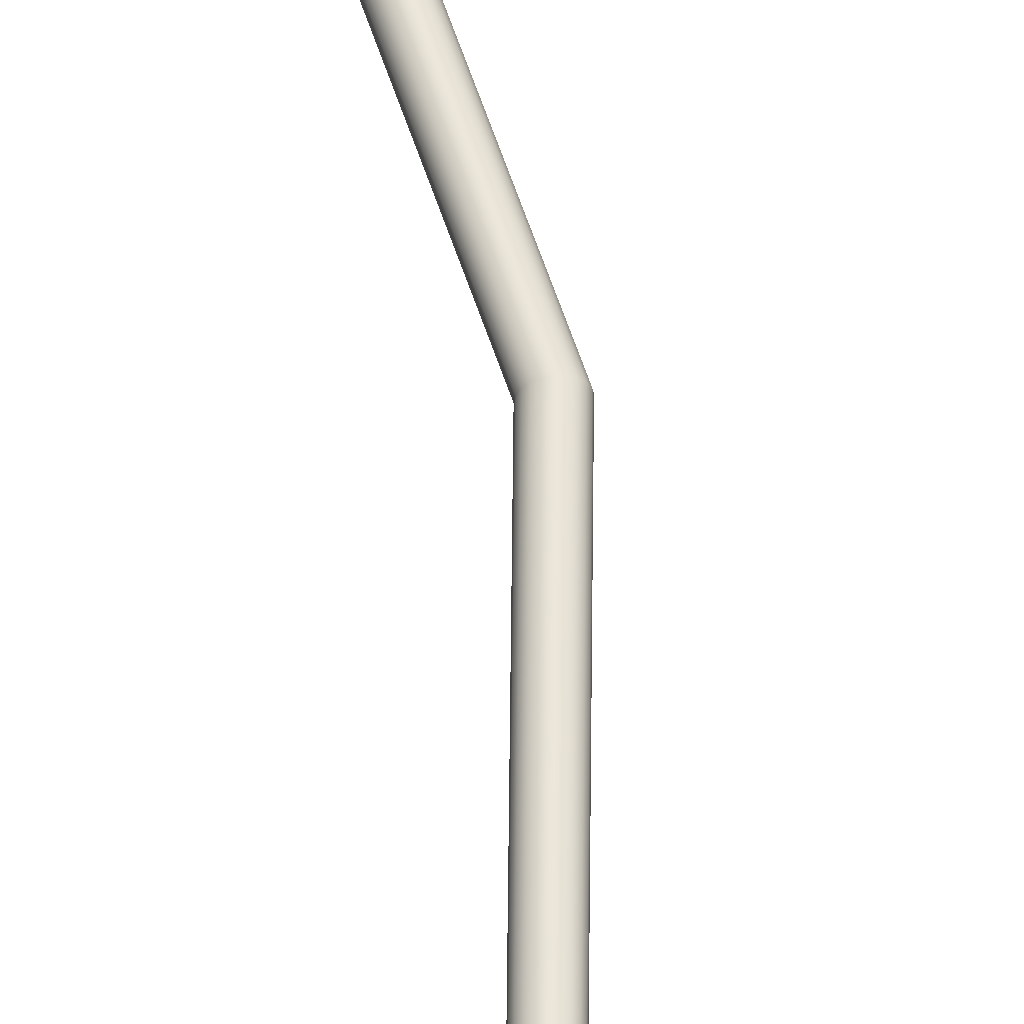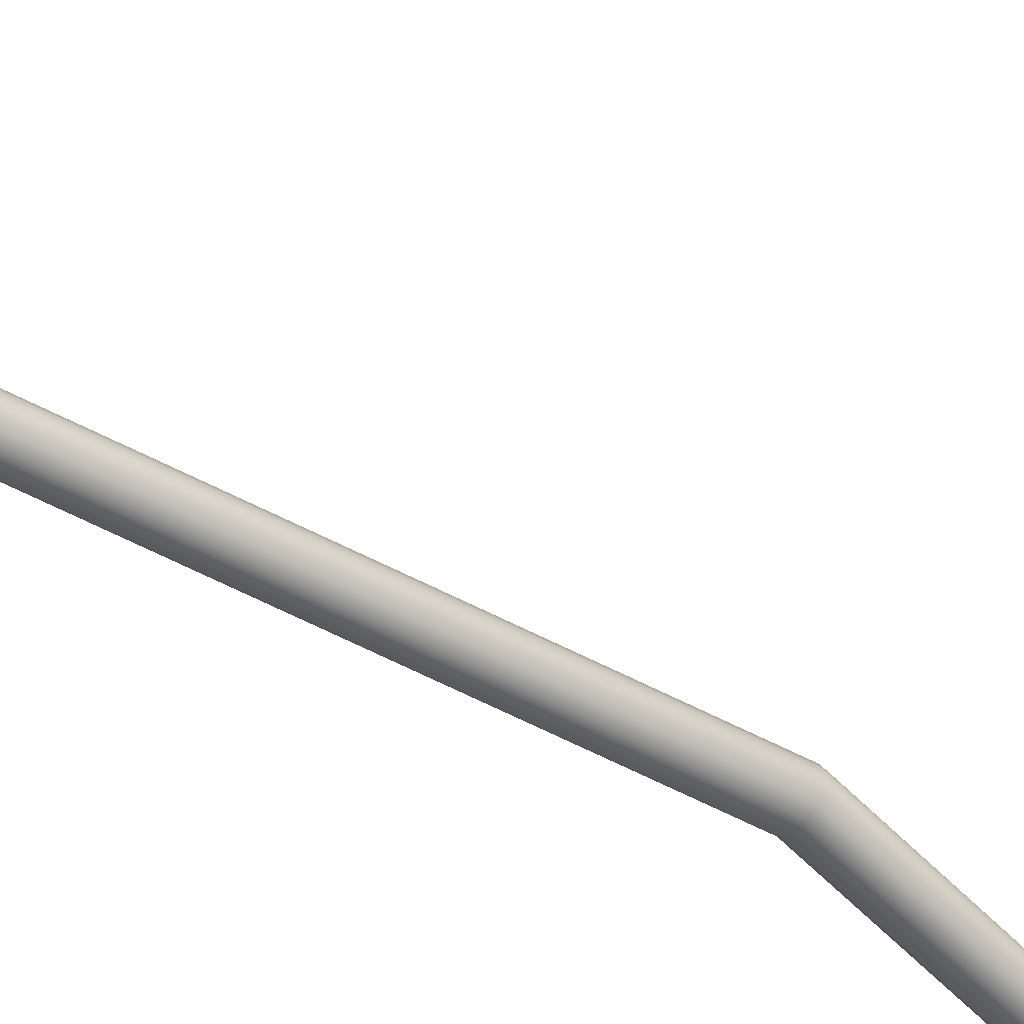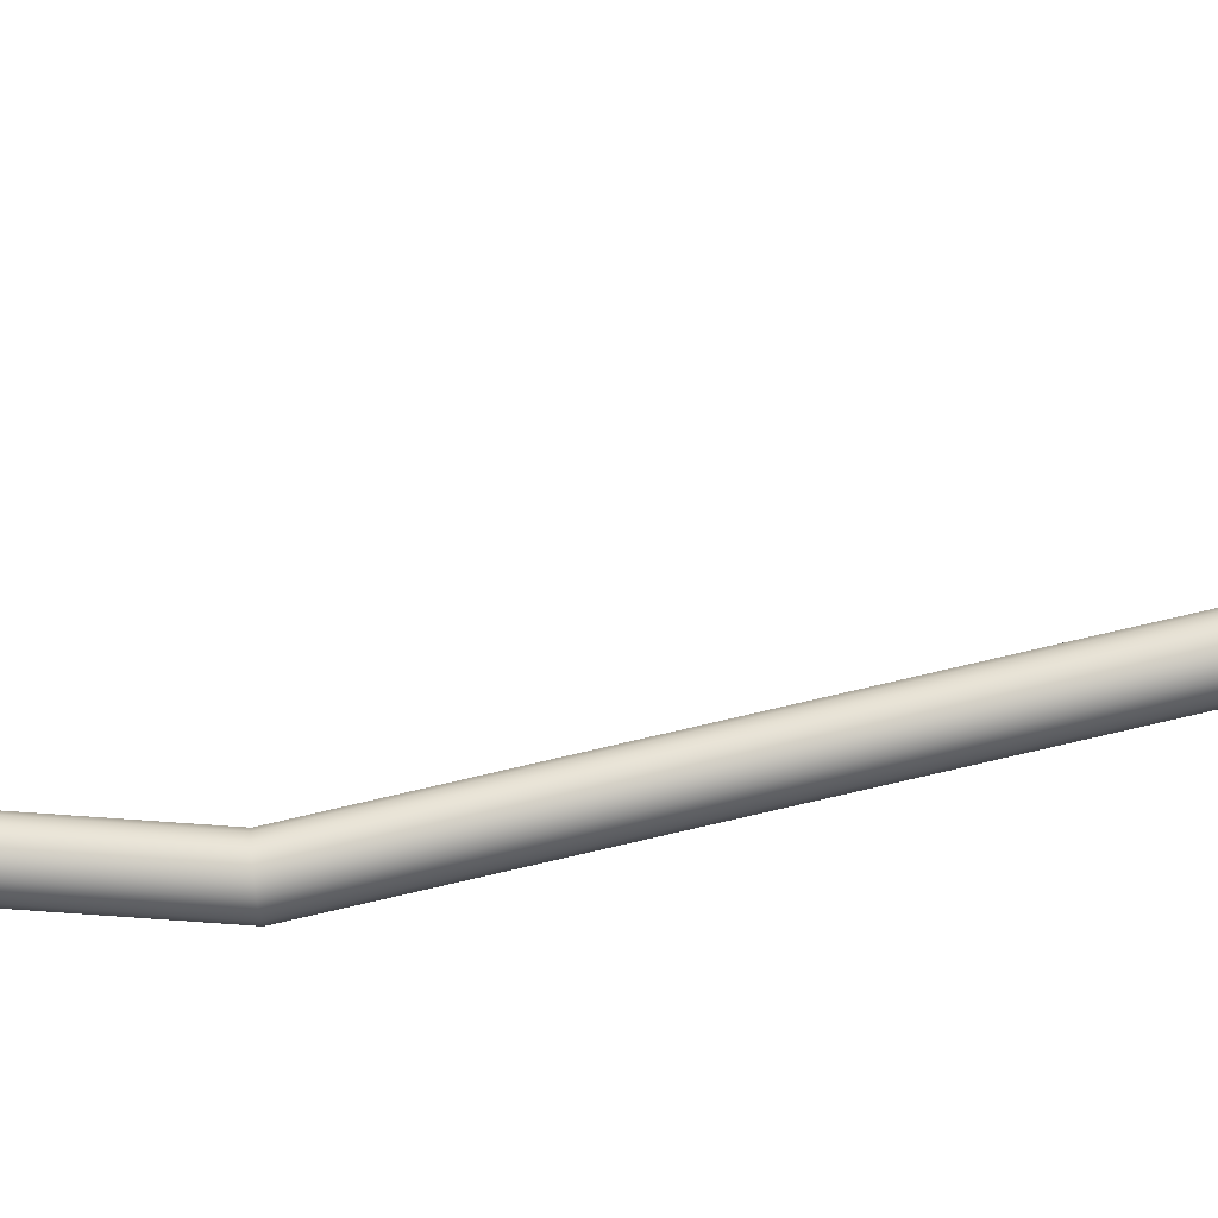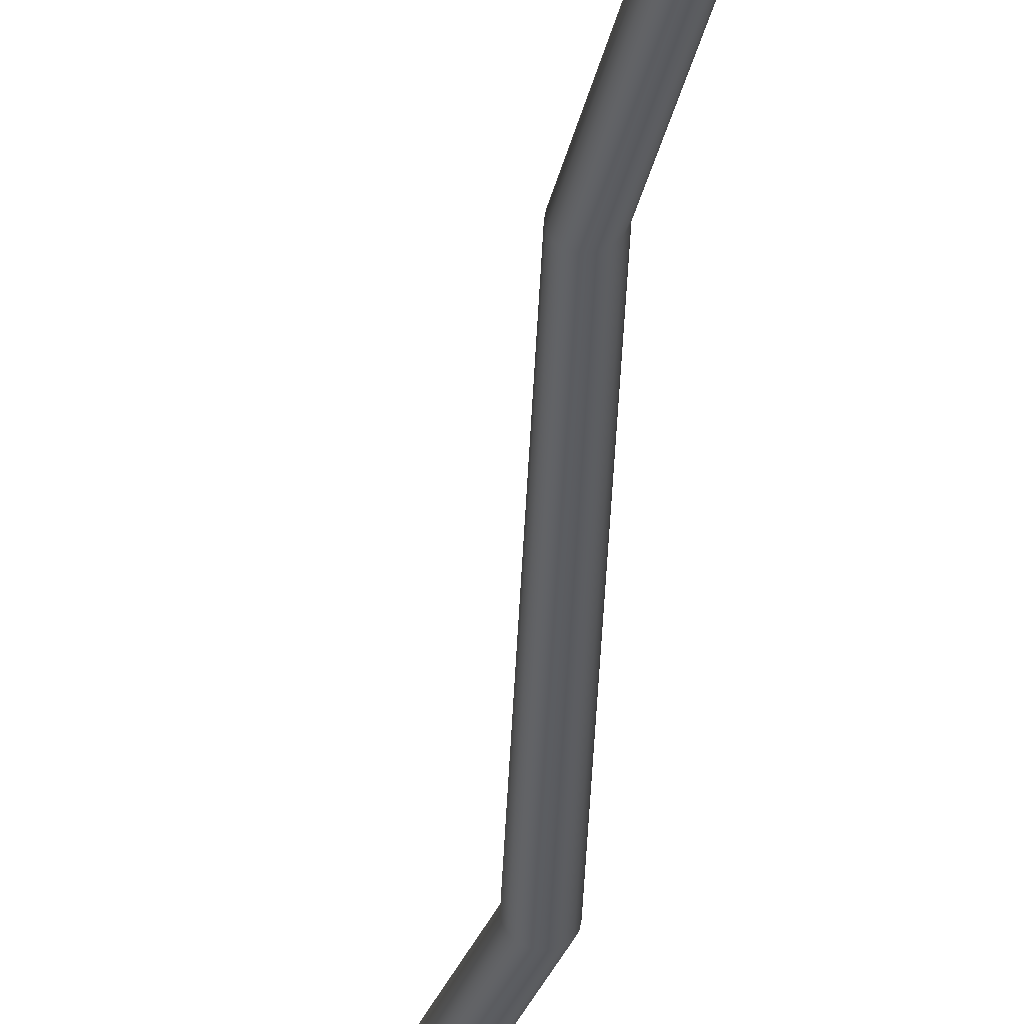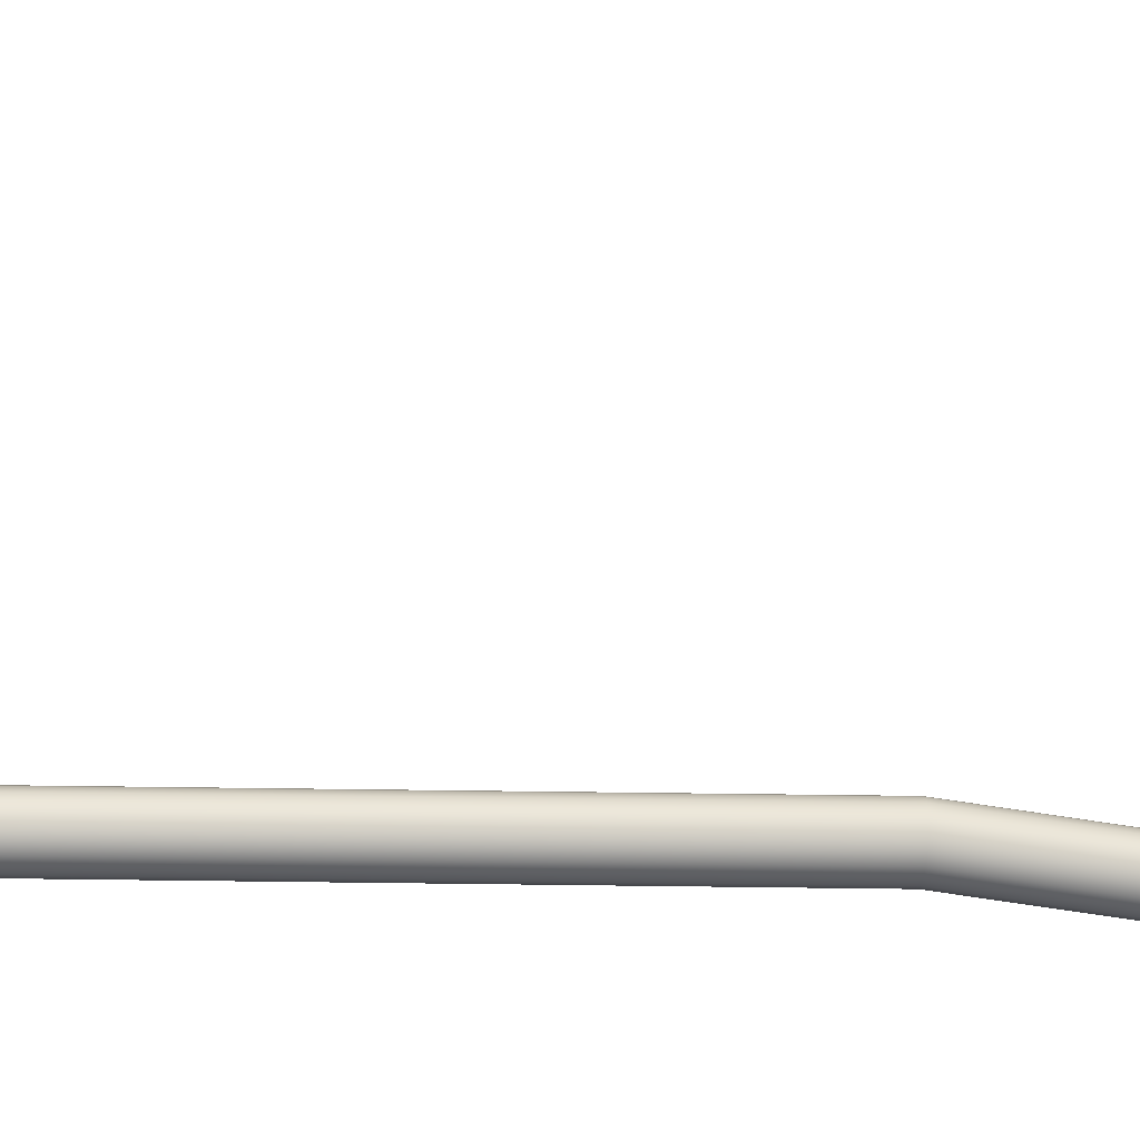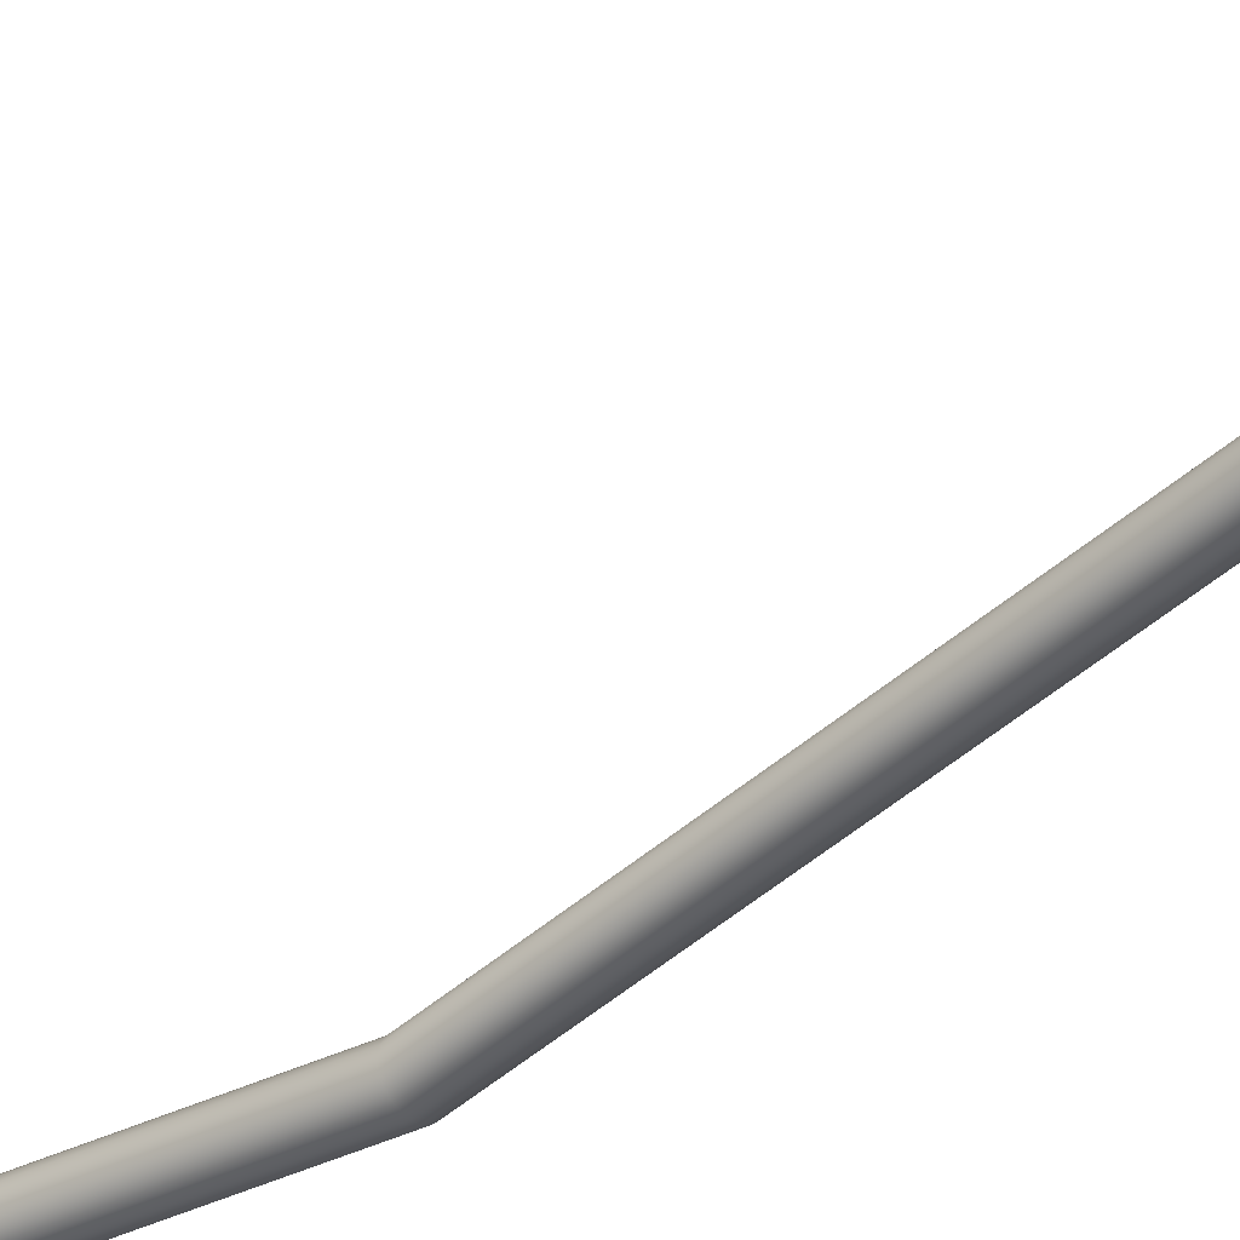
<metadata>
{"format":"obj","ext":"obj","renderer":"f3d","projection":"perspective","resolution":1024,"background":"white","views":[{"elev":58.3,"azim":164.3,"up":"+Y"},{"elev":-47.2,"azim":-138.5,"up":"+Y"},{"elev":-64.9,"azim":87.9,"up":"+Y"},{"elev":-34.9,"azim":161.7,"up":"+Y"},{"elev":-23.9,"azim":-108.0,"up":"+Y"},{"elev":-38.4,"azim":122.8,"up":"+Y"}]}
</metadata>
<code>
g default
v -0.335 0.4488 -10.17
v -0.3505 0.4817 -10.16
v -0.3746 0.5079 -10.15
v -0.405 0.5247 -10.14
v -0.4387 0.5304 -10.12
v -0.4724 0.5247 -10.11
v -0.5027 0.5079 -10.1
v -0.5268 0.4817 -10.09
v -0.5423 0.4488 -10.08
v -0.5477 0.4123 -10.08
v -0.5423 0.3757 -10.08
v -0.5268 0.3428 -10.09
v -0.5027 0.3167 -10.1
v -0.4724 0.2999 -10.11
v -0.4387 0.2941 -10.12
v -0.405 0.2999 -10.14
v -0.3746 0.3167 -10.15
v -0.3505 0.3428 -10.16
v -0.335 0.3757 -10.17
v -0.3297 0.4123 -10.17
v 0.5423 0.03652 -8.073
v 0.5269 0.06946 -8.067
v 0.5028 0.09561 -8.057
v 0.4724 0.1124 -8.044
v 0.4387 0.1182 -8.03
v 0.405 0.1124 -8.016
v 0.3746 0.09561 -8.003
v 0.3505 0.06946 -7.993
v 0.335 0.03652 -7.987
v 0.3297 0 -7.984
v 0.335 -0.03652 -7.987
v 0.3505 -0.06946 -7.993
v 0.3746 -0.09561 -8.003
v 0.405 -0.1124 -8.016
v 0.4387 -0.1182 -8.03
v 0.4724 -0.1124 -8.044
v 0.5028 -0.09561 -8.057
v 0.5269 -0.06946 -8.067
v 0.5423 -0.03652 -8.073
v 0.5477 0 -8.076
v 0.8495 0.03652 -5.059
v 0.8327 0.06946 -5.059
v 0.8065 0.09561 -5.059
v 0.7736 0.1124 -5.059
v 0.7371 0.1182 -5.059
v 0.7006 0.1124 -5.059
v 0.6676 0.09561 -5.059
v 0.6415 0.06946 -5.059
v 0.6247 0.03652 -5.059
v 0.6189 -0 -5.059
v 0.6247 -0.03652 -5.059
v 0.6415 -0.06946 -5.059
v 0.6676 -0.09561 -5.059
v 0.7006 -0.1124 -5.059
v 0.7371 -0.1182 -5.059
v 0.7736 -0.1124 -5.059
v 0.8065 -0.09561 -5.059
v 0.8327 -0.06946 -5.059
v 0.8495 -0.03652 -5.059
v 0.8553 -0 -5.059
v 0.5503 0.03652 -2.311
v 0.5352 0.06946 -2.318
v 0.5117 0.09561 -2.33
v 0.482 0.1124 -2.344
v 0.4492 0.1182 -2.36
v 0.4163 0.1124 -2.376
v 0.3867 0.09561 -2.39
v 0.3631 0.06946 -2.402
v 0.348 0.03652 -2.409
v 0.3428 -0 -2.412
v 0.348 -0.03652 -2.409
v 0.3631 -0.06946 -2.402
v 0.3867 -0.09561 -2.39
v 0.4163 -0.1124 -2.376
v 0.4492 -0.1182 -2.36
v 0.482 -0.1124 -2.344
v 0.5117 -0.09561 -2.33
v 0.5352 -0.06946 -2.318
v 0.5503 -0.03652 -2.311
v 0.5555 -0 -2.309
v -0.3899 0.03652 0.912
v -0.4065 0.06946 0.9093
v -0.4323 0.09561 0.9052
v -0.4648 0.1124 0.8999
v -0.5008 0.1182 0.894
v -0.5369 0.1124 0.8882
v -0.5694 0.09561 0.8829
v -0.5952 0.06946 0.8787
v -0.6118 0.03652 0.876
v -0.6175 -0 0.8751
v -0.6118 -0.03652 0.876
v -0.5952 -0.06946 0.8787
v -0.5694 -0.09561 0.8829
v -0.5369 -0.1124 0.8882
v -0.5008 -0.1182 0.894
v -0.4648 -0.1124 0.8999
v -0.4323 -0.09561 0.9052
v -0.4065 -0.06946 0.9093
v -0.3899 -0.03652 0.912
v -0.3842 -0 0.913
v -0.2554 0.03652 4.368
v -0.2716 0.06946 4.372
v -0.2968 0.09561 4.379
v -0.3286 0.1124 4.388
v -0.3638 0.1182 4.398
v -0.399 0.1124 4.408
v -0.4307 0.09561 4.416
v -0.4559 0.06946 4.423
v -0.4721 0.03652 4.428
v -0.4777 -0 4.429
v -0.4721 -0.03652 4.428
v -0.4559 -0.06946 4.423
v -0.4307 -0.09561 4.416
v -0.399 -0.1124 4.408
v -0.3638 -0.1182 4.398
v -0.3286 -0.1124 4.388
v -0.2968 -0.09561 4.379
v -0.2716 -0.06946 4.372
v -0.2554 -0.03652 4.368
v -0.2499 -0 4.366
v -0.4293 0.03652 7.487
v -0.4458 0.06946 7.484
v -0.4714 0.09561 7.479
v -0.5036 0.1124 7.472
v -0.5394 0.1182 7.465
v -0.5752 0.1124 7.457
v -0.6074 0.09561 7.451
v -0.633 0.06946 7.445
v -0.6494 0.03652 7.442
v -0.6551 0 7.441
v -0.6494 -0.03652 7.442
v -0.633 -0.06946 7.445
v -0.6074 -0.09561 7.451
v -0.5752 -0.1124 7.457
v -0.5394 -0.1182 7.465
v -0.5036 -0.1124 7.472
v -0.4714 -0.09561 7.479
v -0.4458 -0.06946 7.484
v -0.4293 -0.03652 7.487
v -0.4237 0 7.489
v 0.1068 0.2924 9.293
v 0.09082 0.3233 9.281
v 0.06598 0.3499 9.274
v 0.03469 0.3696 9.274
v 0 0.3804 9.281
v -0.03469 0.3814 9.294
v -0.06598 0.3723 9.311
v -0.09082 0.3542 9.332
v -0.1068 0.3287 9.353
v -0.1123 0.2984 9.374
v -0.1068 0.2662 9.391
v -0.09082 0.2353 9.404
v -0.06598 0.2087 9.41
v -0.03469 0.189 9.41
v -0 0.1781 9.403
v 0.03469 0.1772 9.39
v 0.06598 0.1862 9.373
v 0.09082 0.2044 9.352
v 0.1068 0.2298 9.331
v 0.1123 0.2602 9.31
v -0.5634 1.033 9.955
v -0.5792 1.051 9.927
v -0.6039 1.063 9.902
v -0.6349 1.067 9.882
v -0.6694 1.062 9.87
v -0.7038 1.049 9.865
v -0.7348 1.03 9.87
v -0.7595 1.005 9.883
v -0.7753 0.9784 9.903
v -0.7808 0.9518 9.928
v -0.7753 0.9281 9.956
v -0.7595 0.9094 9.983
v -0.7348 0.8977 10.01
v -0.7038 0.8941 10.03
v -0.6694 0.899 10.04
v -0.6349 0.9118 10.04
v -0.6039 0.9313 10.04
v -0.5792 0.9557 10.03
v -0.5634 0.9824 10.01
v -0.5579 1.009 9.982
v -0.9219 1.699 10.16
v -0.9427 1.699 10.13
v -0.9718 1.697 10.11
v -1.007 1.695 10.09
v -1.043 1.693 10.09
v -1.079 1.69 10.1
v -1.109 1.687 10.12
v -1.132 1.685 10.15
v -1.144 1.683 10.19
v -1.146 1.682 10.23
v -1.135 1.682 10.26
v -1.114 1.683 10.29
v -1.085 1.685 10.31
v -1.051 1.687 10.33
v -1.014 1.689 10.33
v -0.9783 1.692 10.32
v -0.9478 1.694 10.3
v -0.9252 1.697 10.27
v -0.9127 1.698 10.23
v -0.9116 1.699 10.2
v -0.4387 0.4123 -10.12
v -1.029 1.691 10.21
g pCylinder1
f 1 2 22 21
f 2 3 23 22
f 3 4 24 23
f 4 5 25 24
f 5 6 26 25
f 6 7 27 26
f 7 8 28 27
f 8 9 29 28
f 9 10 30 29
f 10 11 31 30
f 11 12 32 31
f 12 13 33 32
f 13 14 34 33
f 14 15 35 34
f 15 16 36 35
f 16 17 37 36
f 17 18 38 37
f 18 19 39 38
f 19 20 40 39
f 20 1 21 40
f 21 22 42 41
f 22 23 43 42
f 23 24 44 43
f 24 25 45 44
f 25 26 46 45
f 26 27 47 46
f 27 28 48 47
f 28 29 49 48
f 29 30 50 49
f 30 31 51 50
f 31 32 52 51
f 32 33 53 52
f 33 34 54 53
f 34 35 55 54
f 35 36 56 55
f 36 37 57 56
f 37 38 58 57
f 38 39 59 58
f 39 40 60 59
f 40 21 41 60
f 41 42 62 61
f 42 43 63 62
f 43 44 64 63
f 44 45 65 64
f 45 46 66 65
f 46 47 67 66
f 47 48 68 67
f 48 49 69 68
f 49 50 70 69
f 50 51 71 70
f 51 52 72 71
f 52 53 73 72
f 53 54 74 73
f 54 55 75 74
f 55 56 76 75
f 56 57 77 76
f 57 58 78 77
f 58 59 79 78
f 59 60 80 79
f 60 41 61 80
f 61 62 82 81
f 62 63 83 82
f 63 64 84 83
f 64 65 85 84
f 65 66 86 85
f 66 67 87 86
f 67 68 88 87
f 68 69 89 88
f 69 70 90 89
f 70 71 91 90
f 71 72 92 91
f 72 73 93 92
f 73 74 94 93
f 74 75 95 94
f 75 76 96 95
f 76 77 97 96
f 77 78 98 97
f 78 79 99 98
f 79 80 100 99
f 80 61 81 100
f 81 82 102 101
f 82 83 103 102
f 83 84 104 103
f 84 85 105 104
f 85 86 106 105
f 86 87 107 106
f 87 88 108 107
f 88 89 109 108
f 89 90 110 109
f 90 91 111 110
f 91 92 112 111
f 92 93 113 112
f 93 94 114 113
f 94 95 115 114
f 95 96 116 115
f 96 97 117 116
f 97 98 118 117
f 98 99 119 118
f 99 100 120 119
f 100 81 101 120
f 101 102 122 121
f 102 103 123 122
f 103 104 124 123
f 104 105 125 124
f 105 106 126 125
f 106 107 127 126
f 107 108 128 127
f 108 109 129 128
f 109 110 130 129
f 110 111 131 130
f 111 112 132 131
f 112 113 133 132
f 113 114 134 133
f 114 115 135 134
f 115 116 136 135
f 116 117 137 136
f 117 118 138 137
f 118 119 139 138
f 119 120 140 139
f 120 101 121 140
f 121 122 142 141
f 122 123 143 142
f 123 124 144 143
f 124 125 145 144
f 125 126 146 145
f 126 127 147 146
f 127 128 148 147
f 128 129 149 148
f 129 130 150 149
f 130 131 151 150
f 131 132 152 151
f 132 133 153 152
f 133 134 154 153
f 134 135 155 154
f 135 136 156 155
f 136 137 157 156
f 137 138 158 157
f 138 139 159 158
f 139 140 160 159
f 140 121 141 160
f 141 142 162 161
f 142 143 163 162
f 143 144 164 163
f 144 145 165 164
f 145 146 166 165
f 146 147 167 166
f 147 148 168 167
f 148 149 169 168
f 149 150 170 169
f 150 151 171 170
f 151 152 172 171
f 152 153 173 172
f 153 154 174 173
f 154 155 175 174
f 155 156 176 175
f 156 157 177 176
f 157 158 178 177
f 158 159 179 178
f 159 160 180 179
f 160 141 161 180
f 161 162 182 181
f 162 163 183 182
f 163 164 184 183
f 164 165 185 184
f 165 166 186 185
f 166 167 187 186
f 167 168 188 187
f 168 169 189 188
f 169 170 190 189
f 170 171 191 190
f 171 172 192 191
f 172 173 193 192
f 173 174 194 193
f 174 175 195 194
f 175 176 196 195
f 176 177 197 196
f 177 178 198 197
f 178 179 199 198
f 179 180 200 199
f 180 161 181 200
f 2 1 201
f 3 2 201
f 4 3 201
f 5 4 201
f 6 5 201
f 7 6 201
f 8 7 201
f 9 8 201
f 10 9 201
f 11 10 201
f 12 11 201
f 13 12 201
f 14 13 201
f 15 14 201
f 16 15 201
f 17 16 201
f 18 17 201
f 19 18 201
f 20 19 201
f 1 20 201
f 181 182 202
f 182 183 202
f 183 184 202
f 184 185 202
f 185 186 202
f 186 187 202
f 187 188 202
f 188 189 202
f 189 190 202
f 190 191 202
f 191 192 202
f 192 193 202
f 193 194 202
f 194 195 202
f 195 196 202
f 196 197 202
f 197 198 202
f 198 199 202
f 199 200 202
f 200 181 202

</code>
